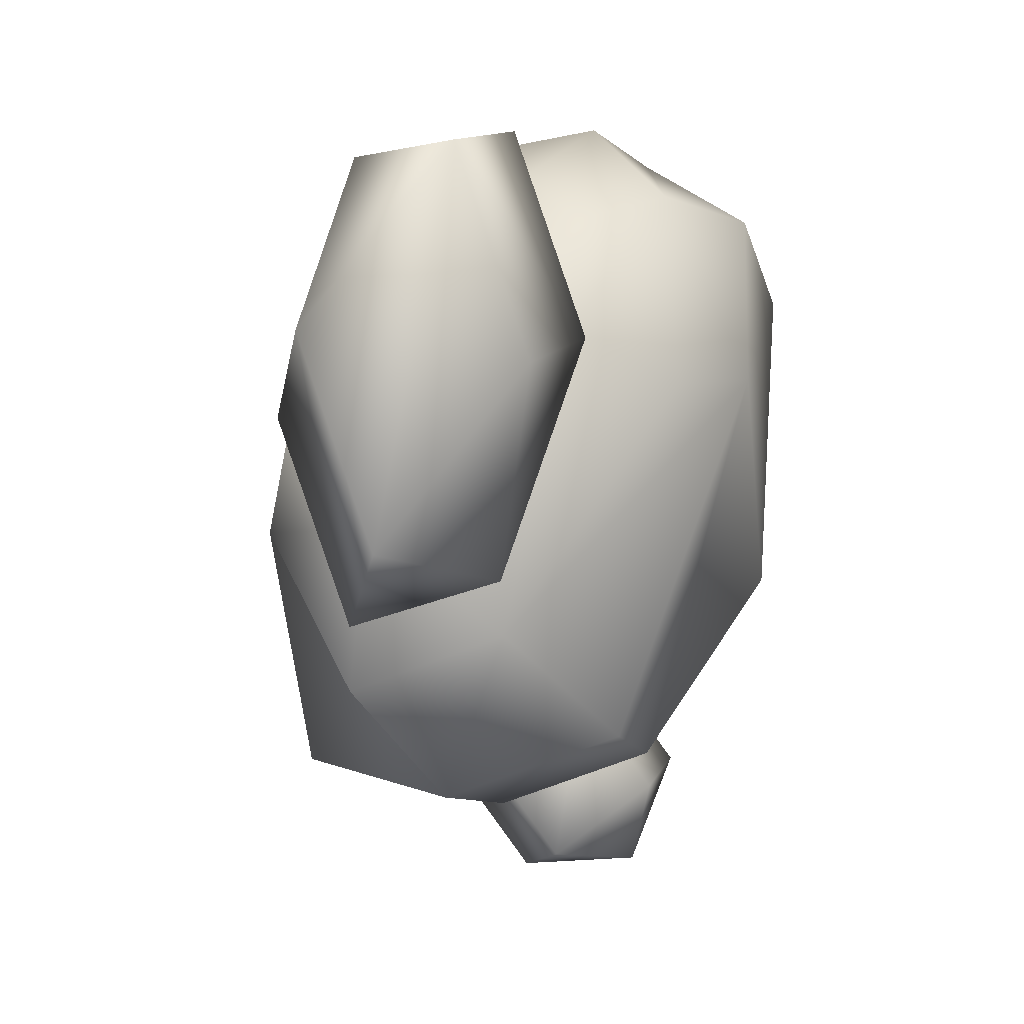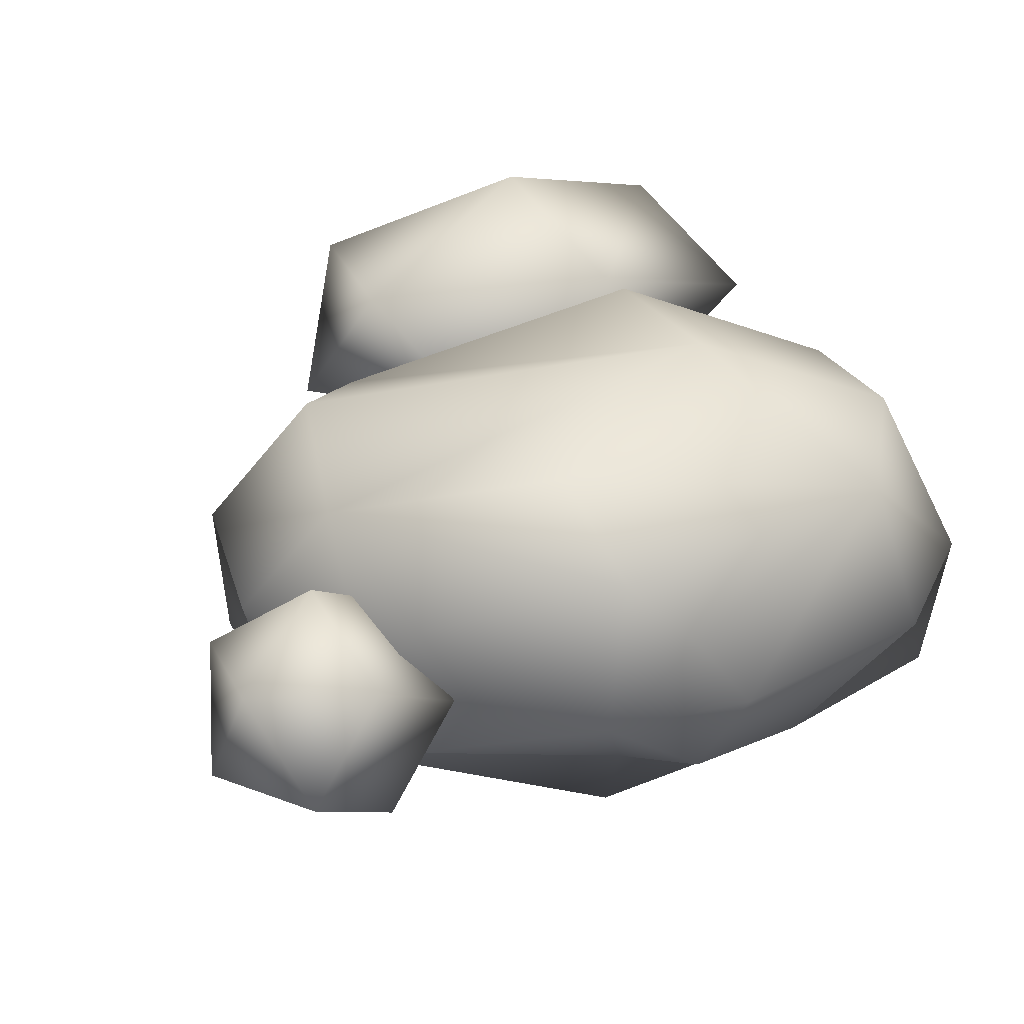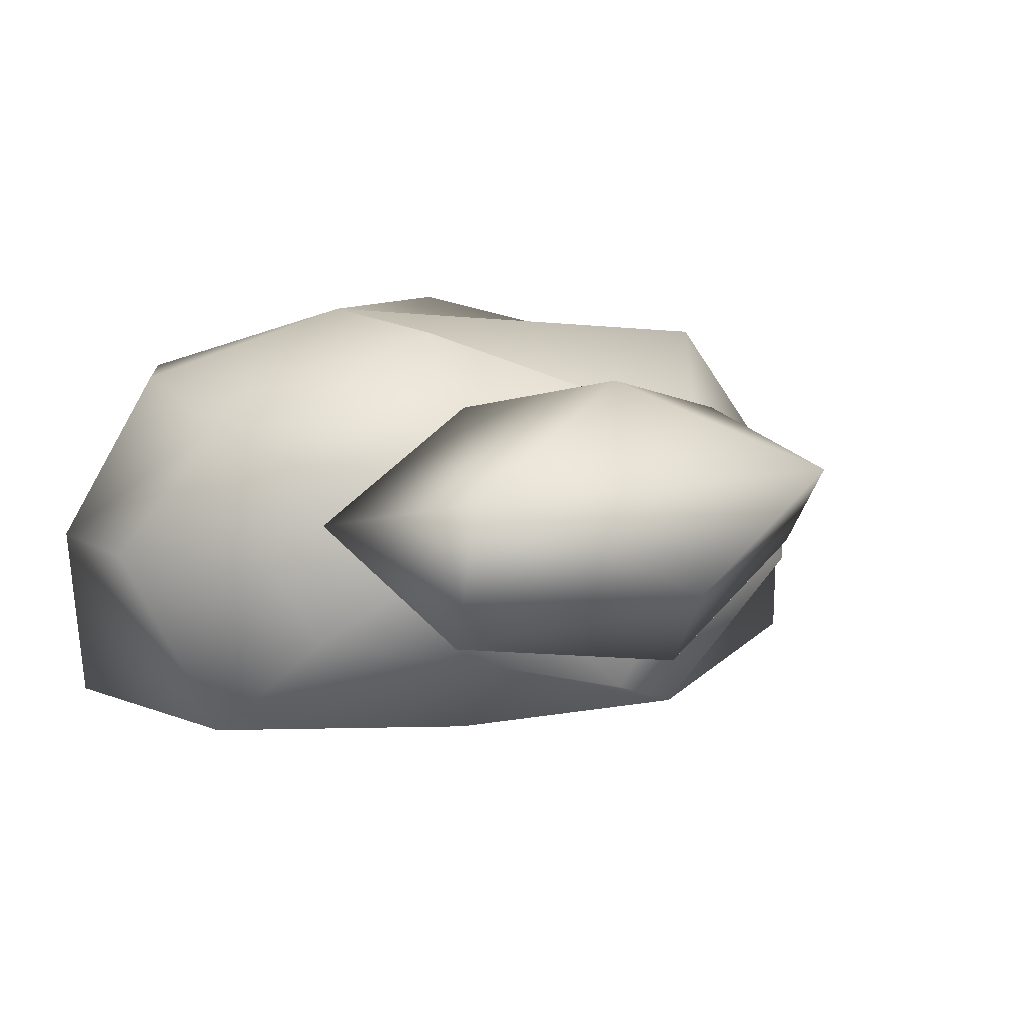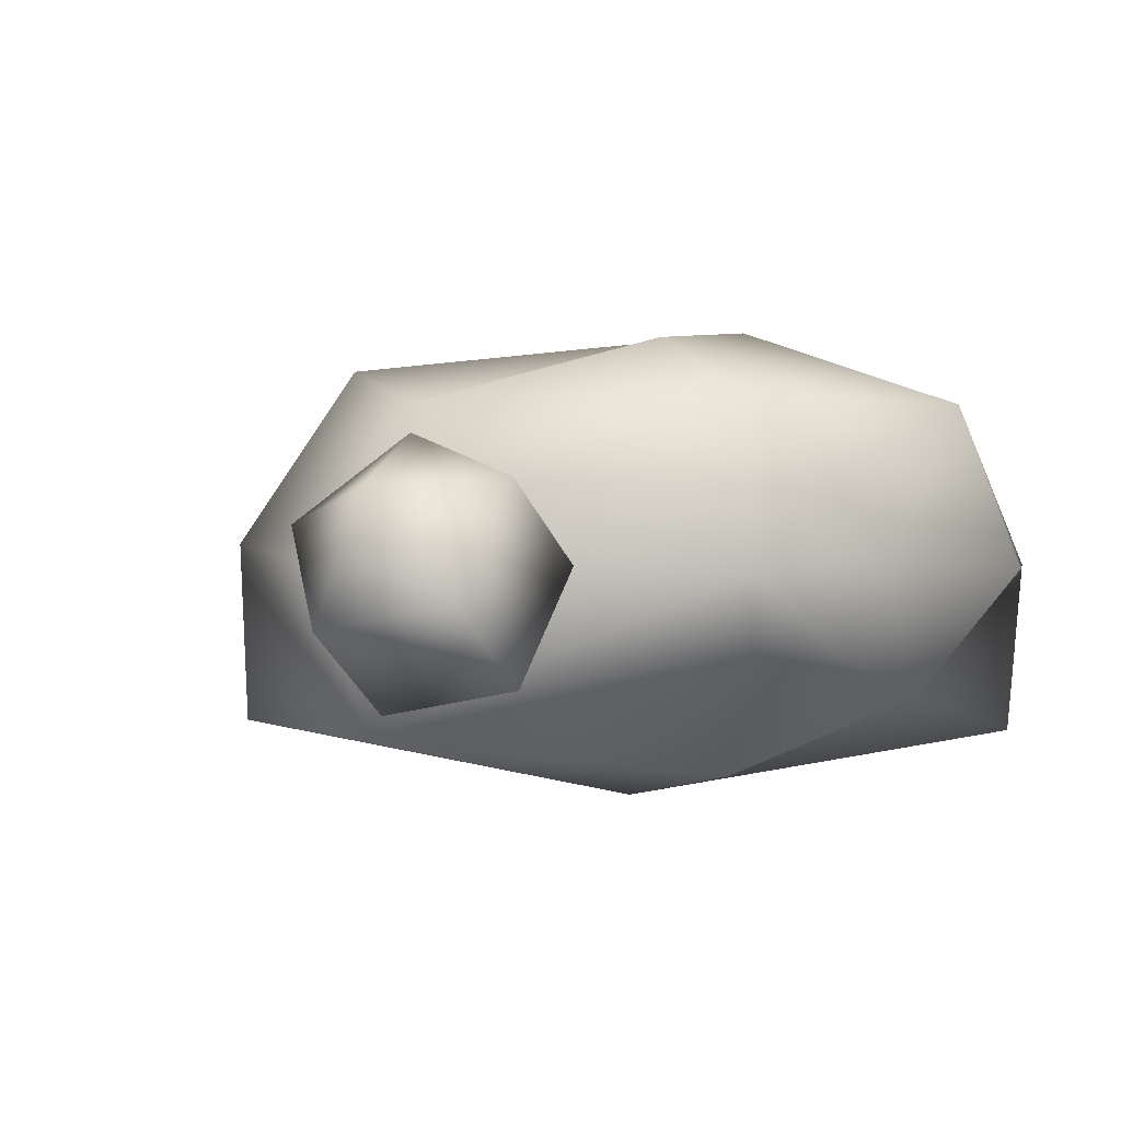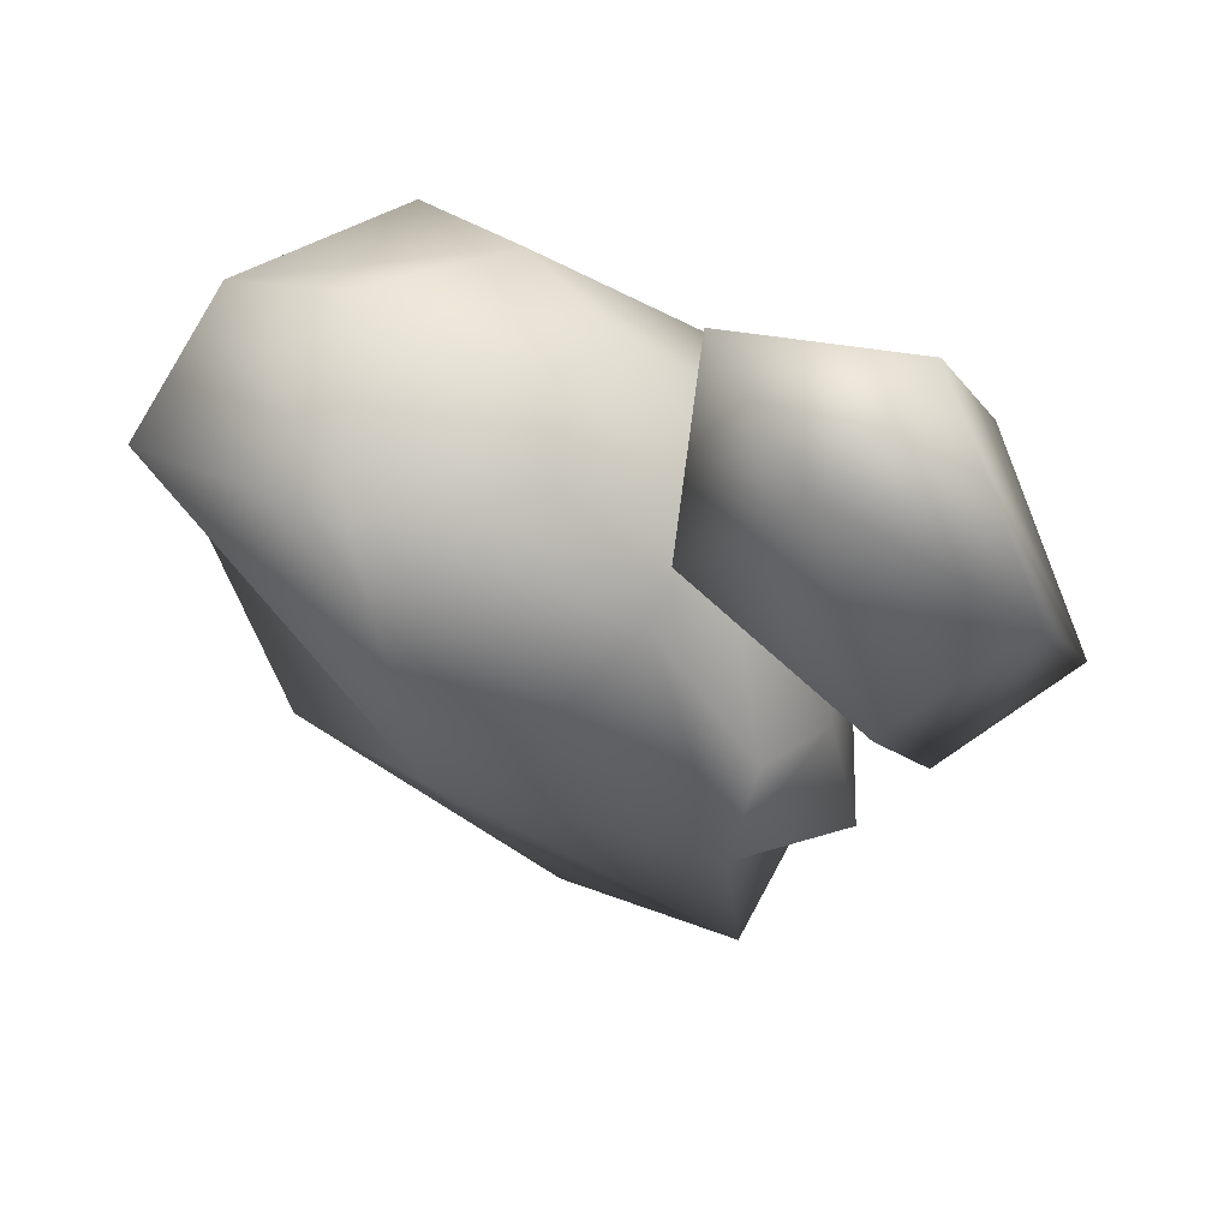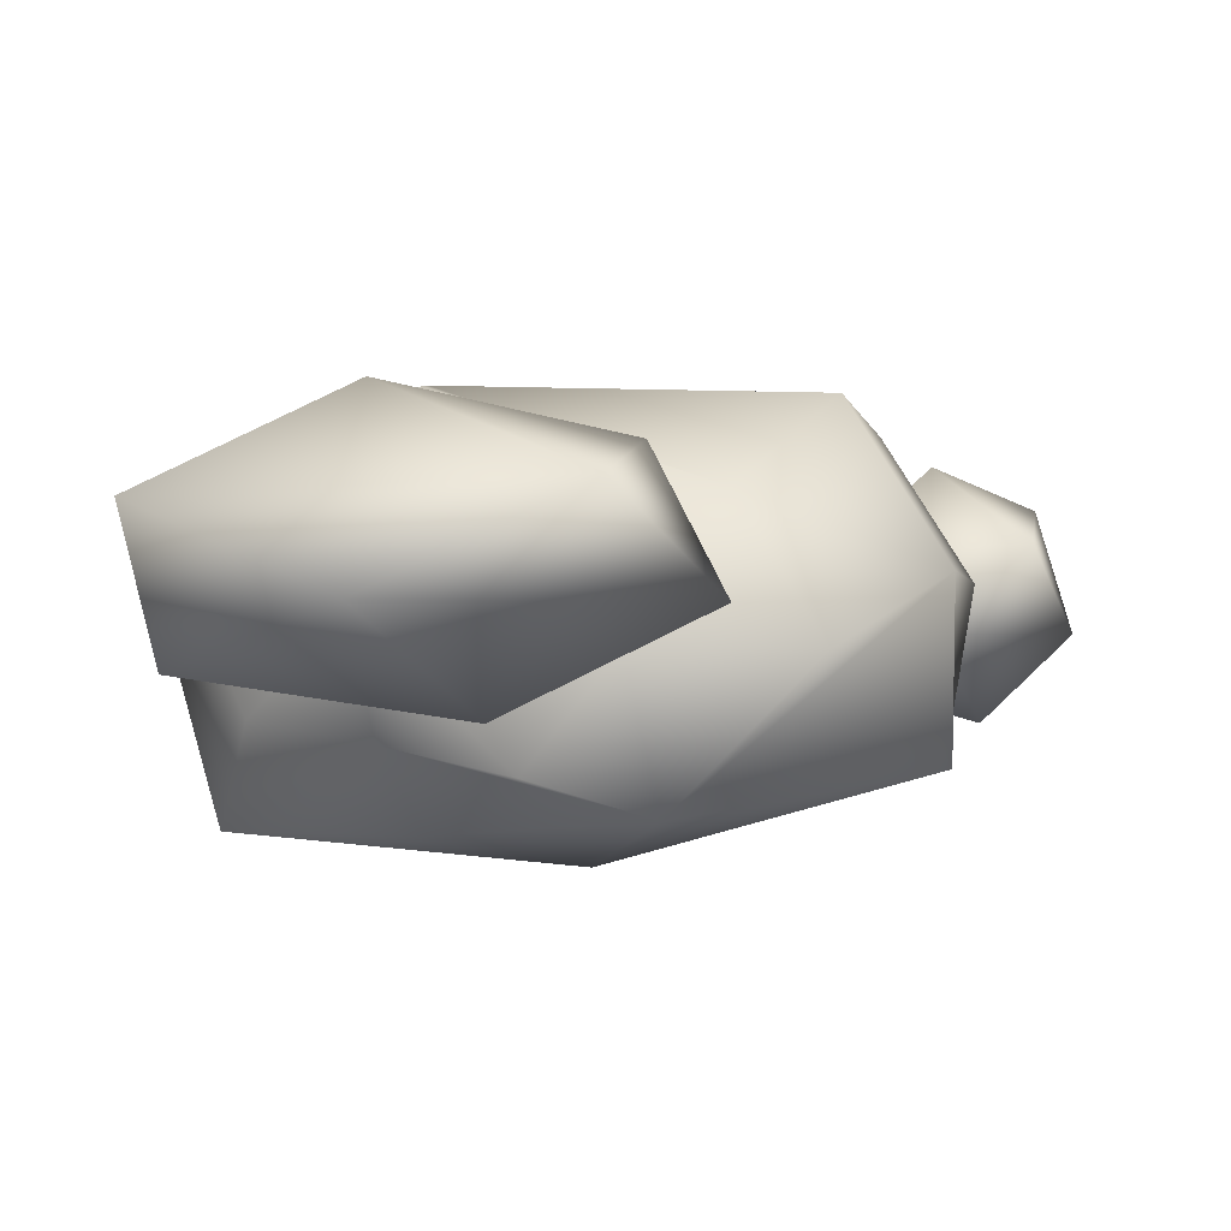
<metadata>
{"format":"obj","ext":"obj","renderer":"f3d","projection":"perspective","resolution":1024,"background":"white","views":[{"elev":20.9,"azim":118.3,"up":"+Z"},{"elev":44.2,"azim":-134.9,"up":"+Y"},{"elev":6.8,"azim":31.0,"up":"+Y"},{"elev":7.3,"azim":-147.7,"up":"+Y"},{"elev":59.7,"azim":25.9,"up":"+Z"},{"elev":-4.1,"azim":76.2,"up":"+Y"}]}
</metadata>
<code>
v 3.801 -0.649 5.302
v -4.511 0.09977 -3.478
v -4.22 -1.501 -2.78
v -5.476 -1.562 -1.787
v -5.982 0.09977 -0.9187
v -5.141 1.762 -1.676
v -4.015 3.2 -2.552
v -1.079 1.762 -5.333
v -0.2382 0.09977 -6.091
v -1.155 -1.562 -5.678
v -3.471 -3.928 -2.323
v -5.615 -2.779 1.239
v -6.729 -0.4723 3.62
v -5.408 2.73 3.471
v -1.754 4.171 -1.999
v 1.763 2.978 -5.166
v 3.22 0.09977 -6.478
v 1.776 -3.154 -6.395
v 0.09748 -5.15 0.05774
v -5.575 -4.201 5.928
v -5.646 -0.7597 6.354
v -3.698 2.63 5.808
v -0.7849 4.05 3.08
v 4.159 3.424 -3.599
v 5.841 0.09977 -5.114
v 5.77 -3.368 -5.049
v 2.761 -4.534 3.732
v -1.173 -4.467 6.913
v -3.025 -0.9022 7.711
v -1.127 1.8 6.854
v 1.949 3.614 3.682
v 5.732 1.478 -1.054
v 7.189 -1.4 -2.366
v 5.741 -4.279 0.1849
v 3.51 -2.953 4.735
v 1.35 -2.471 6.741
v 0.4331 -0.8617 7.326
v 1.274 0.8702 6.746
v 3.305 1.746 5
v 5.601 -0.2391 2.951
v 6.443 -1.4 1.033
v 5.936 -3.556 2.713
v 0 1.856 -9.004
v 0 -1.657 -5.102
v 2.273 -0.7785 -6.078
v 0.7025 0.8283 -4.631
v -1.839 0.2145 -5.184
v -1.839 -1.771 -6.972
v 0.7025 -2.385 -7.524
v 2.273 0.978 -8.029
v 0.7025 2.585 -6.582
v -1.839 1.971 -7.134
v -1.839 -0.015 -8.923
v 0.7025 -0.6287 -9.475
v 6.969 2.084 0.75
v 5.737 -1.885 8.658
v 9.535 -0.8924 6.204
v 6.666 0.9228 9.466
v 2.939 0.2294 8.88
v 3.504 -2.014 5.255
v 7.58 -2.708 3.601
v 10.15 1.092 2.25
v 7.282 2.907 5.512
v 3.555 2.214 4.926
v 4.12 -0.0299 1.301
v 8.196 -0.7233 -0.3529
g Sphere01
f 2 3 4
f 1 36 35
f 2 4 5
f 1 37 36
f 2 5 6
f 1 38 37
f 2 6 7
f 1 39 38
f 2 7 8
f 1 40 39
f 2 8 9
f 1 41 40
f 2 9 10
f 1 42 41
f 2 10 3
f 1 35 42
f 3 11 12
f 3 12 4
f 4 12 5
f 12 13 5
f 5 13 14
f 5 14 6
f 6 14 7
f 14 15 7
f 7 15 16
f 7 16 8
f 8 16 9
f 16 17 9
f 9 17 18
f 9 18 10
f 10 18 3
f 18 11 3
f 11 19 12
f 19 20 12
f 12 20 21
f 12 21 13
f 13 21 14
f 21 22 14
f 14 22 23
f 14 23 15
f 15 23 16
f 23 24 16
f 16 24 25
f 16 25 17
f 17 25 18
f 25 26 18
f 18 26 19
f 18 19 11
f 19 27 28
f 19 28 20
f 20 28 21
f 28 29 21
f 21 29 30
f 21 30 22
f 22 30 23
f 30 31 23
f 23 31 32
f 23 32 24
f 24 32 25
f 32 33 25
f 25 33 34
f 25 34 26
f 26 34 19
f 34 27 19
f 27 35 28
f 35 36 28
f 28 36 37
f 28 37 29
f 29 37 30
f 37 38 30
f 30 38 39
f 30 39 31
f 31 39 32
f 39 40 32
f 32 40 41
f 32 41 33
f 33 41 34
f 41 42 34
f 34 42 35
f 34 35 27
g Sphere02
f 44 45 46
f 43 51 50
f 44 46 47
f 43 52 51
f 44 47 48
f 43 53 52
f 44 48 49
f 43 54 53
f 44 49 45
f 43 50 54
f 45 50 46
f 50 51 46
f 46 51 52
f 46 52 47
f 47 52 48
f 52 53 48
f 48 53 54
f 48 54 49
f 49 54 45
f 54 50 45
g Duplicate01
f 56 57 58
f 55 63 62
f 56 58 59
f 55 64 63
f 56 59 60
f 55 65 64
f 56 60 61
f 55 66 65
f 56 61 57
f 55 62 66
f 57 62 58
f 62 63 58
f 58 63 64
f 58 64 59
f 59 64 60
f 64 65 60
f 60 65 66
f 60 66 61
f 61 66 57
f 66 62 57

</code>
